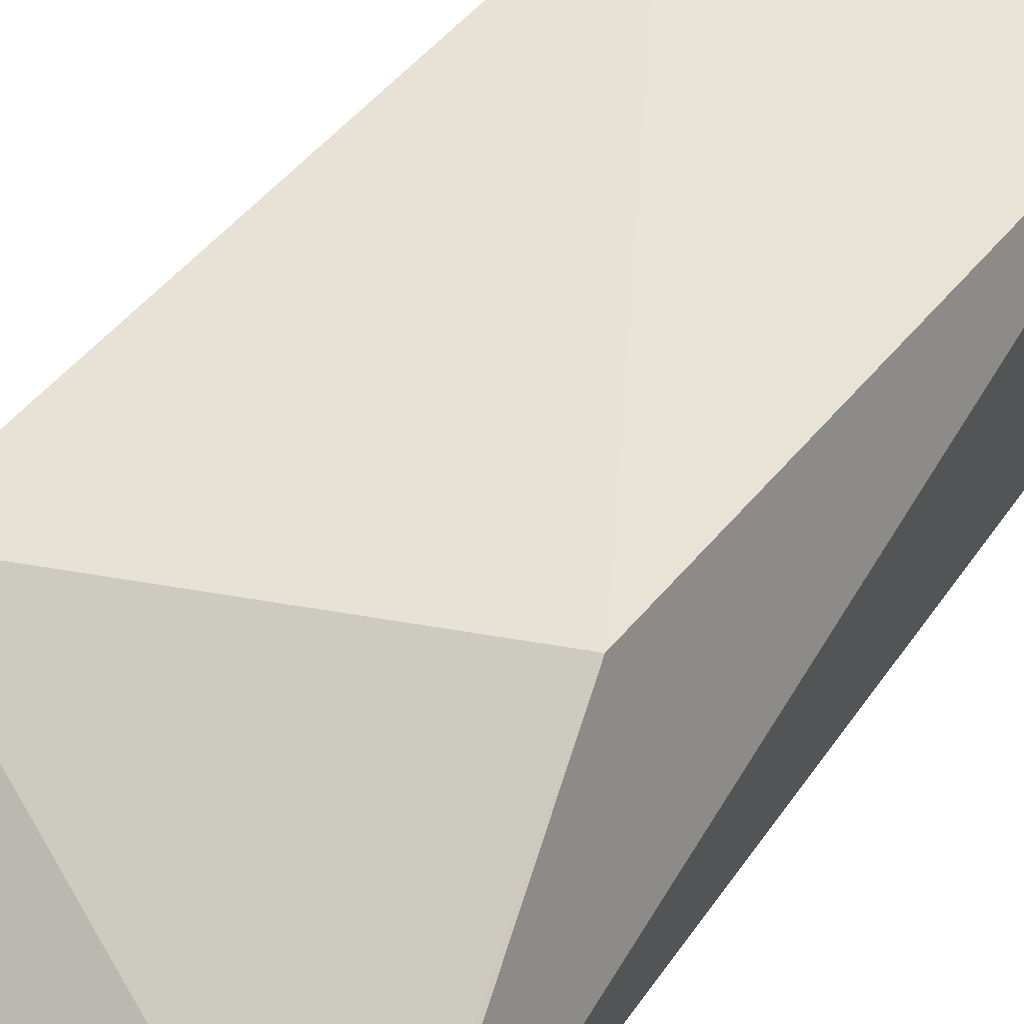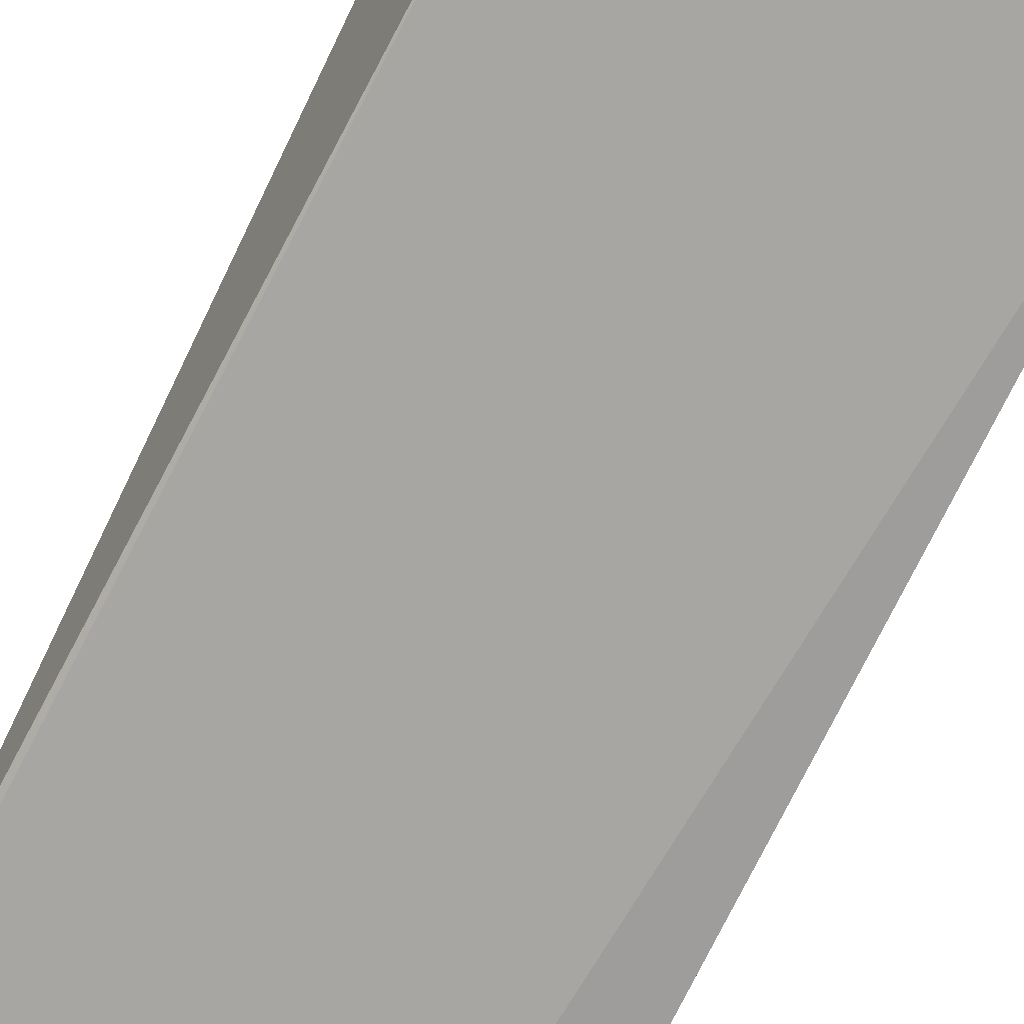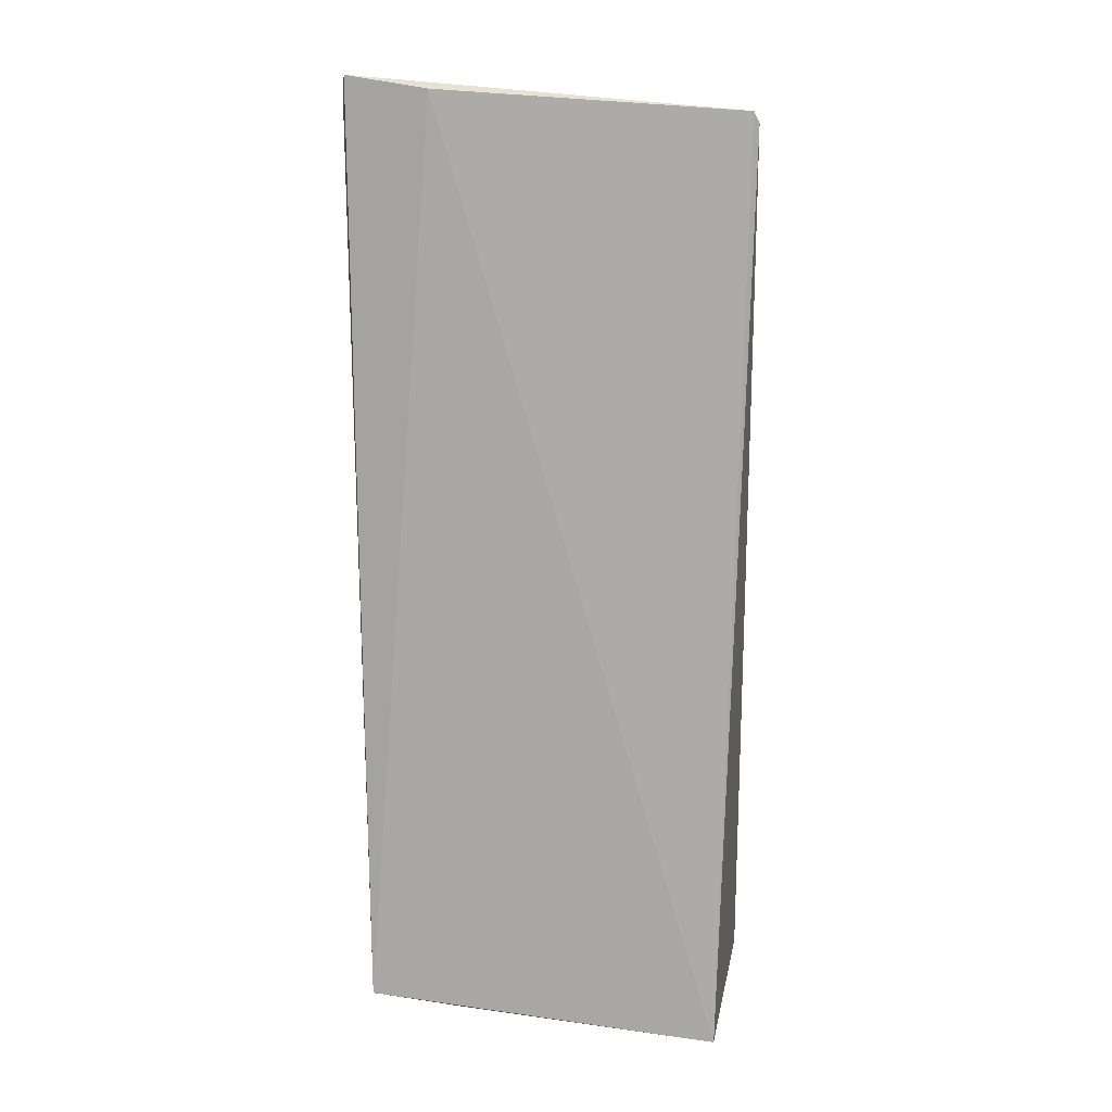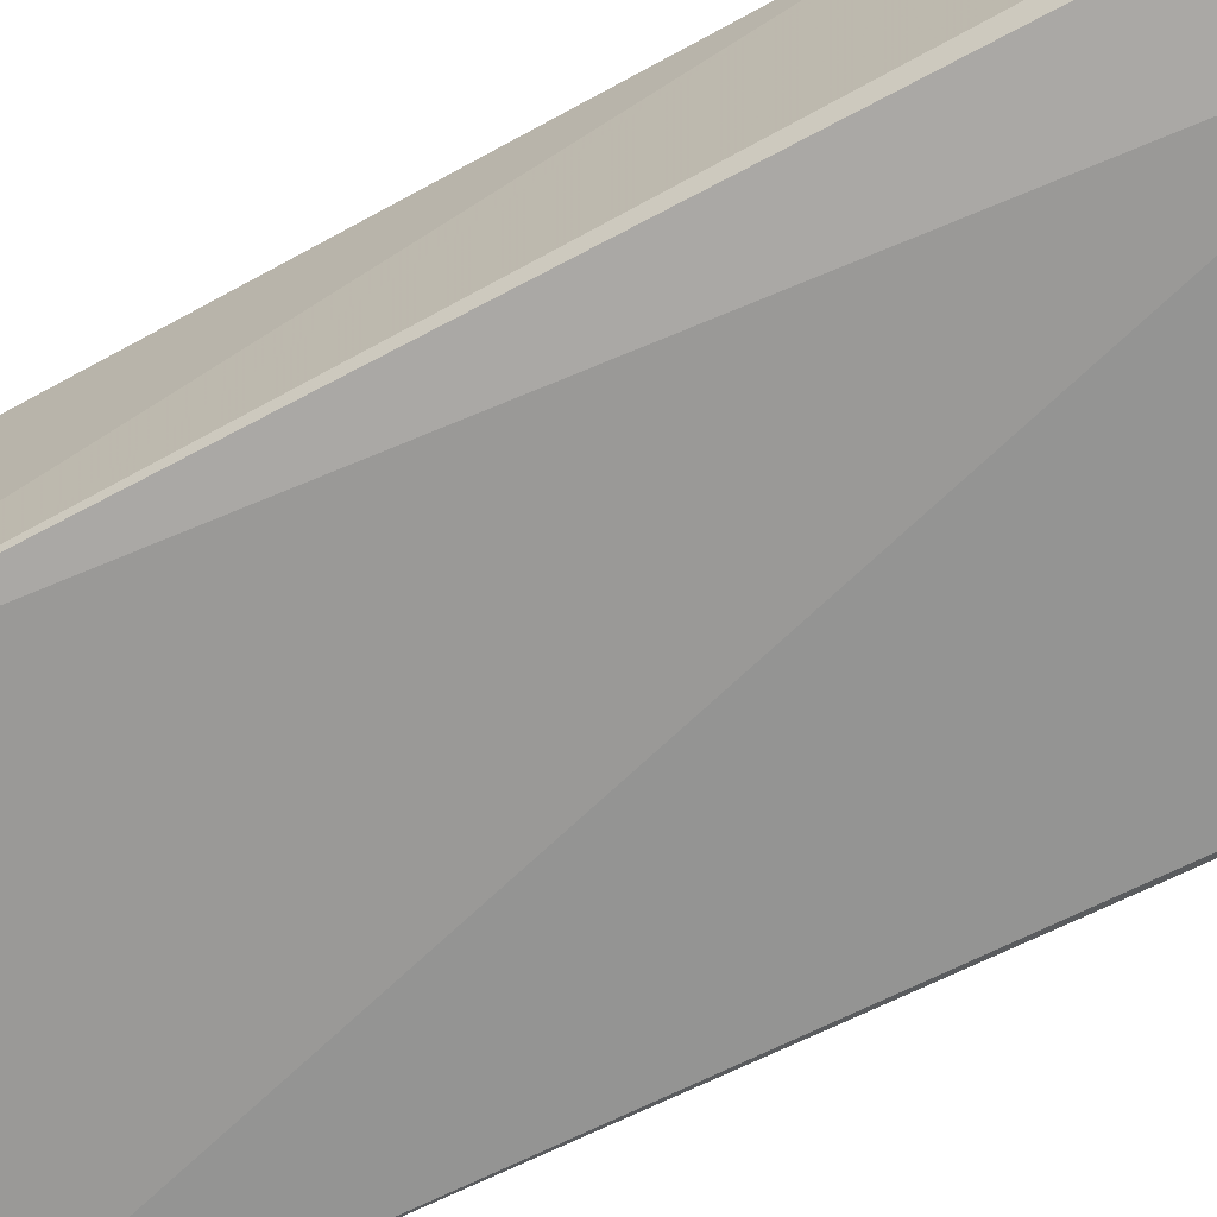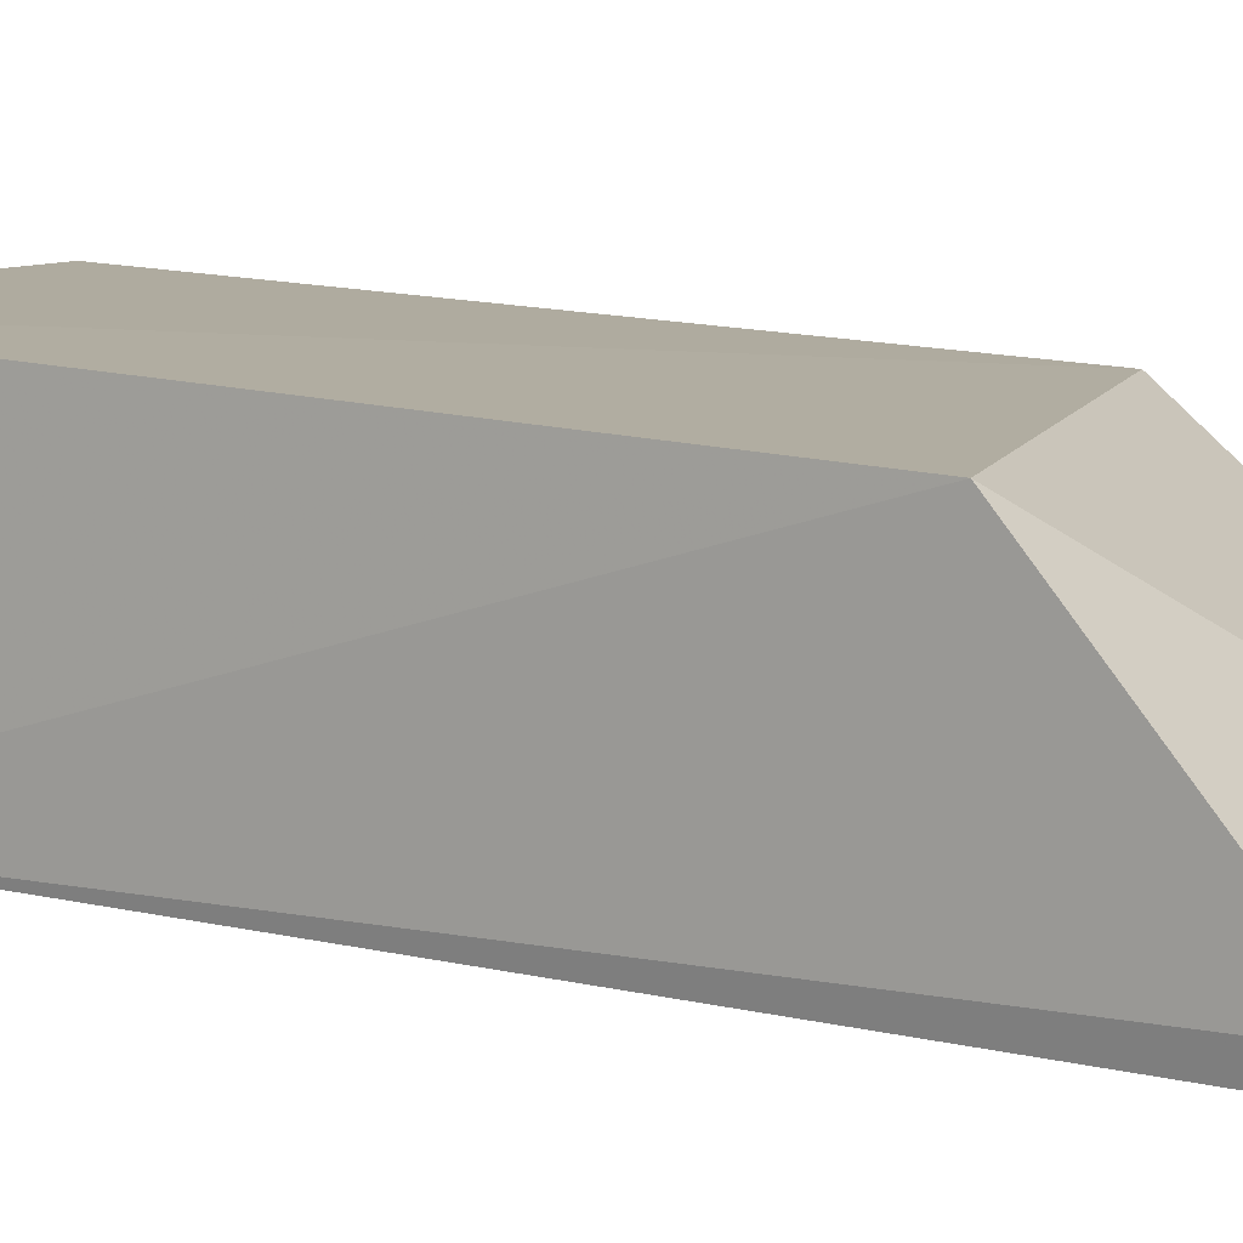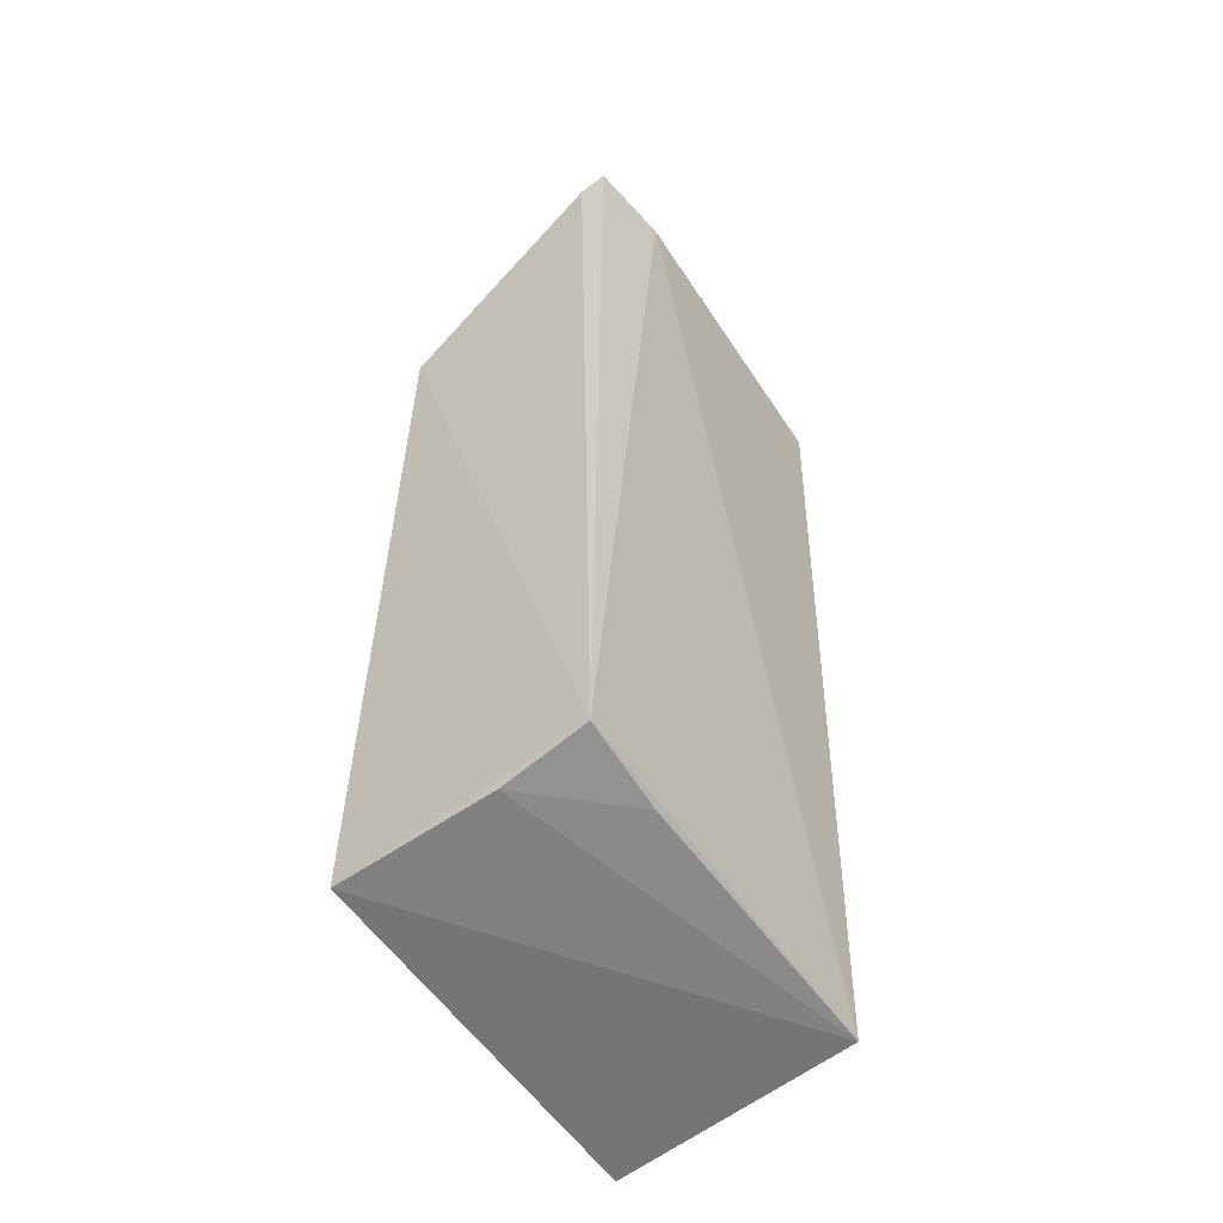
<metadata>
{"format":"obj","ext":"obj","renderer":"f3d","projection":"perspective","resolution":1024,"background":"white","views":[{"elev":40.2,"azim":32.0,"up":"+Y"},{"elev":-73.0,"azim":153.7,"up":"+Y"},{"elev":13.0,"azim":4.0,"up":"+Z"},{"elev":-69.3,"azim":-62.1,"up":"+Y"},{"elev":7.9,"azim":-56.5,"up":"+Y"},{"elev":-55.0,"azim":-54.3,"up":"+Z"}]}
</metadata>
<code>
v 0.002241 -0.006361 -0.05268
v 0.002578 -0.006117 -0.05335
v -0.02143 0.007263 -0.06262
v -0.02031 0.009316 -0.1083
v 0.000983 -0.005843 -0.1098
v 0.002523 0.009503 -0.1095
v 0.0005104 0.007934 -0.06947
v -0.02093 -0.006452 -0.05068
v -0.01606 -0.007132 -0.05146
v -0.02127 -0.004972 -0.05189
v -0.02054 -0.005658 -0.1072
v -0.02027 -0.0003299 -0.1079
v -0.0152 -0.005429 -0.108
f 5 2 1
f 6 5 4
f 6 2 5
f 7 1 2
f 7 3 1
f 7 2 6
f 7 6 4
f 7 4 3
f 9 5 1
f 9 1 8
f 10 8 1
f 10 1 3
f 11 9 8
f 11 5 9
f 11 8 10
f 11 10 3
f 11 3 4
f 12 11 4
f 12 4 5
f 13 12 5
f 13 5 11
f 13 11 12

</code>
